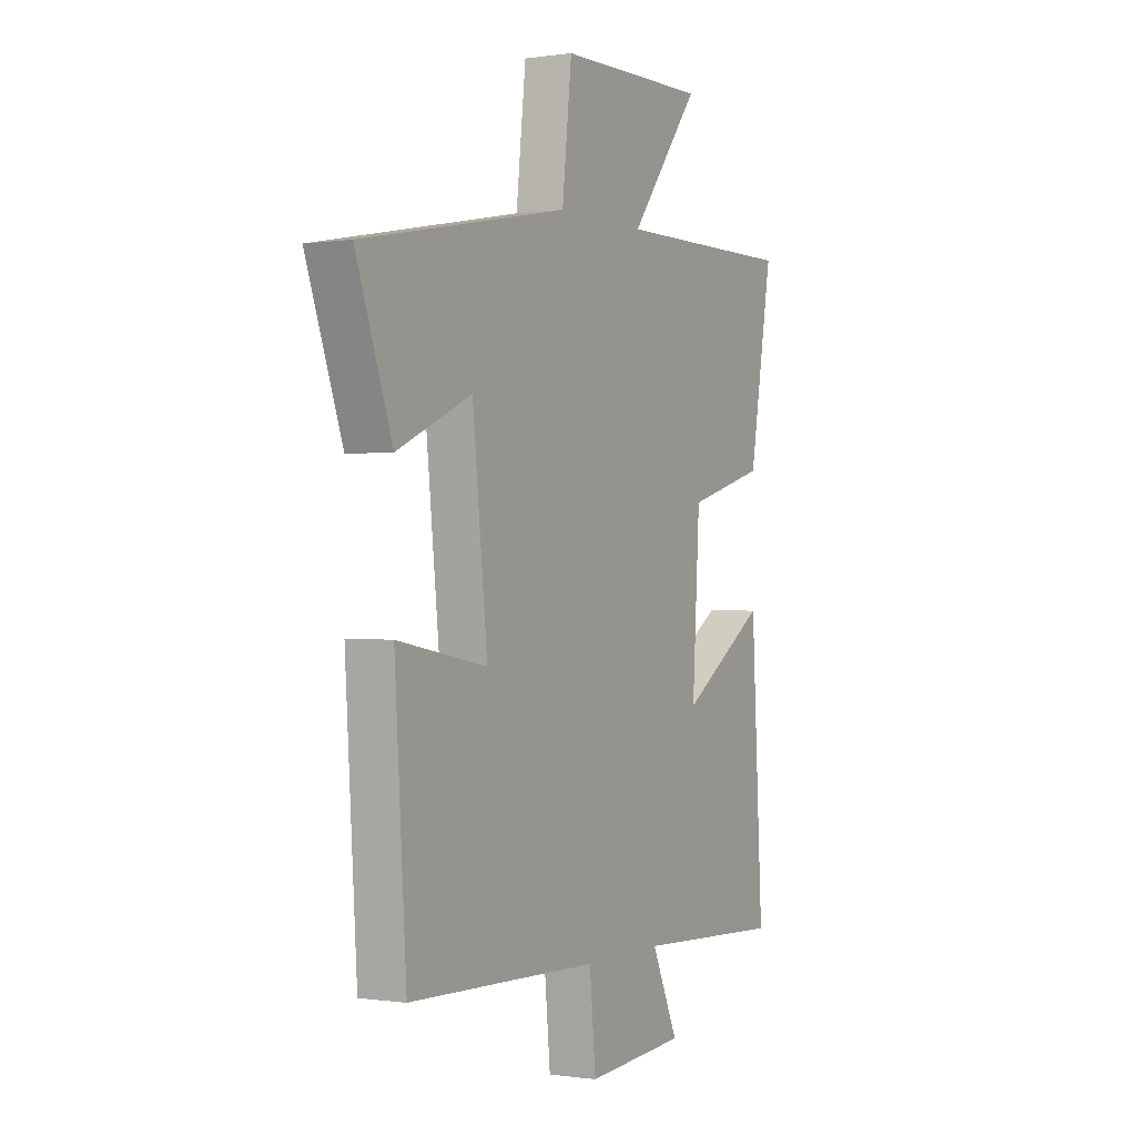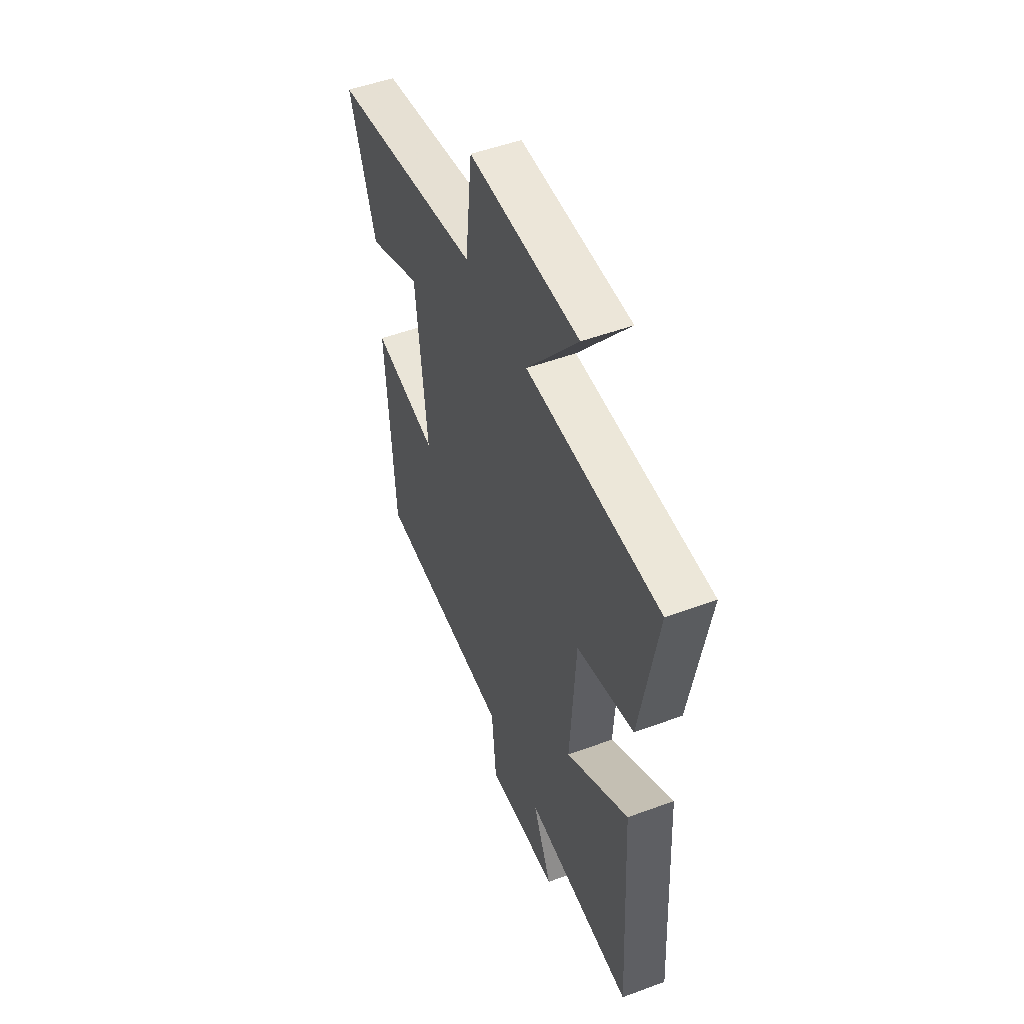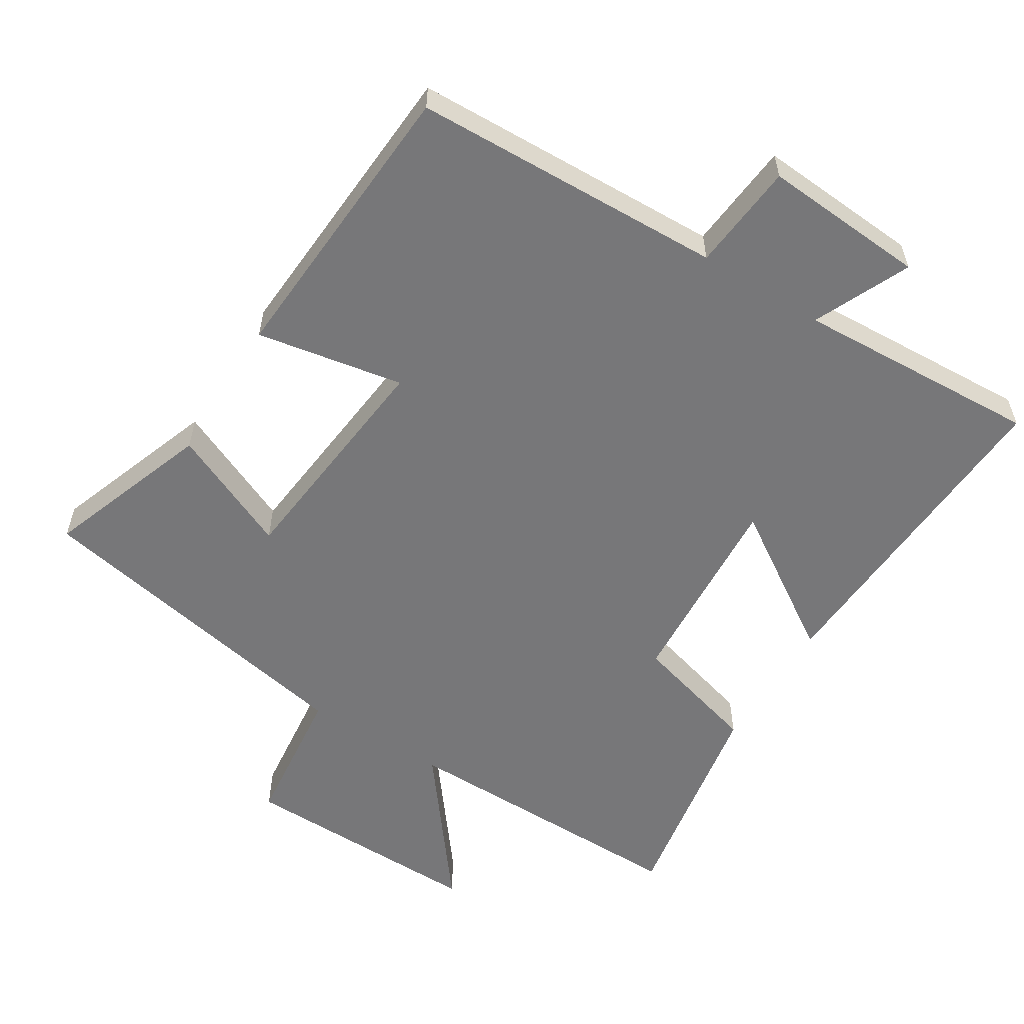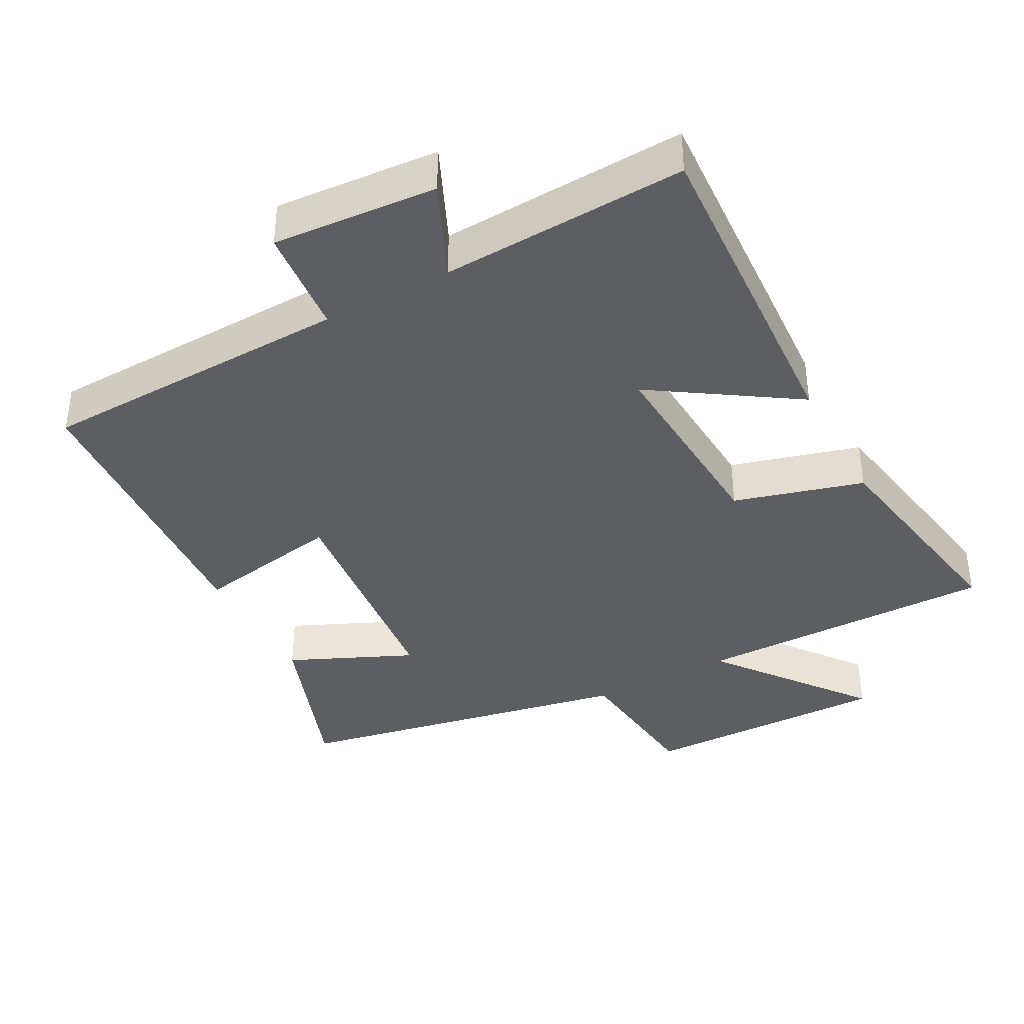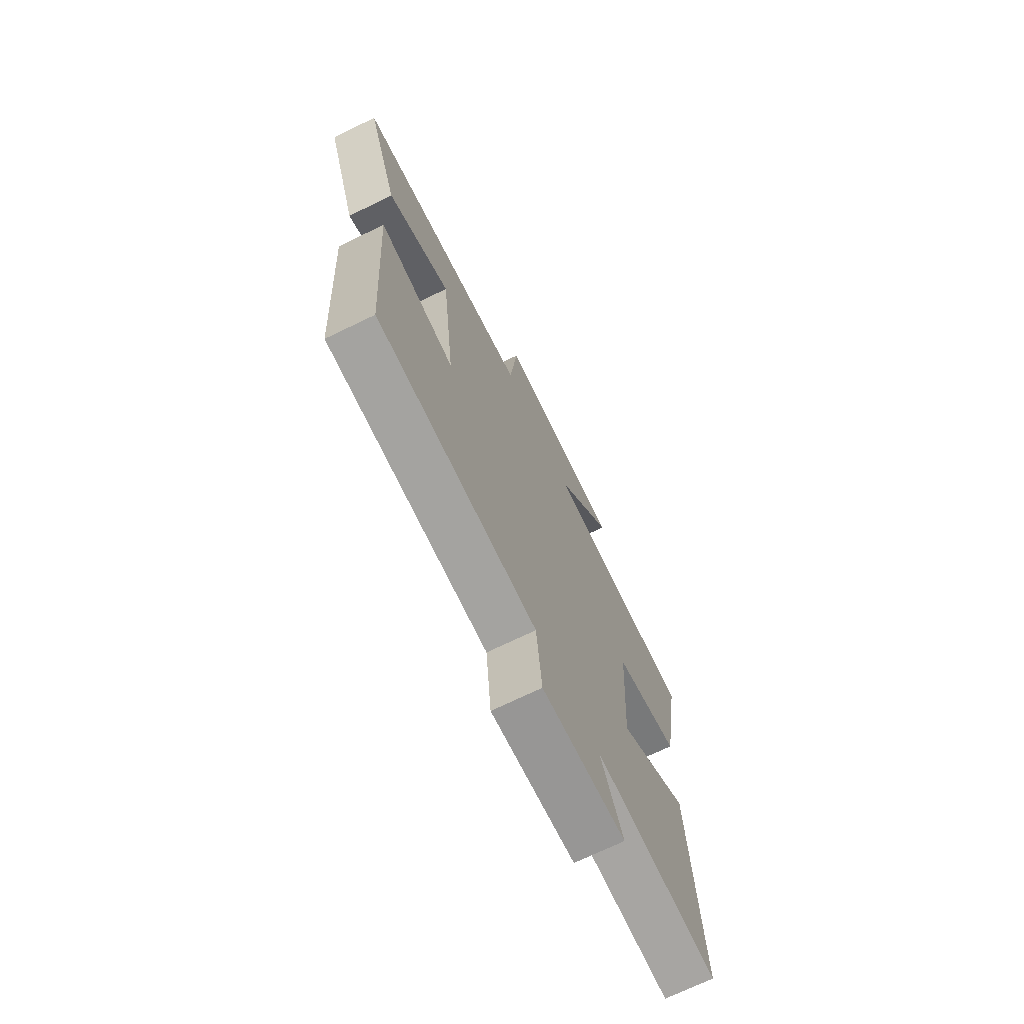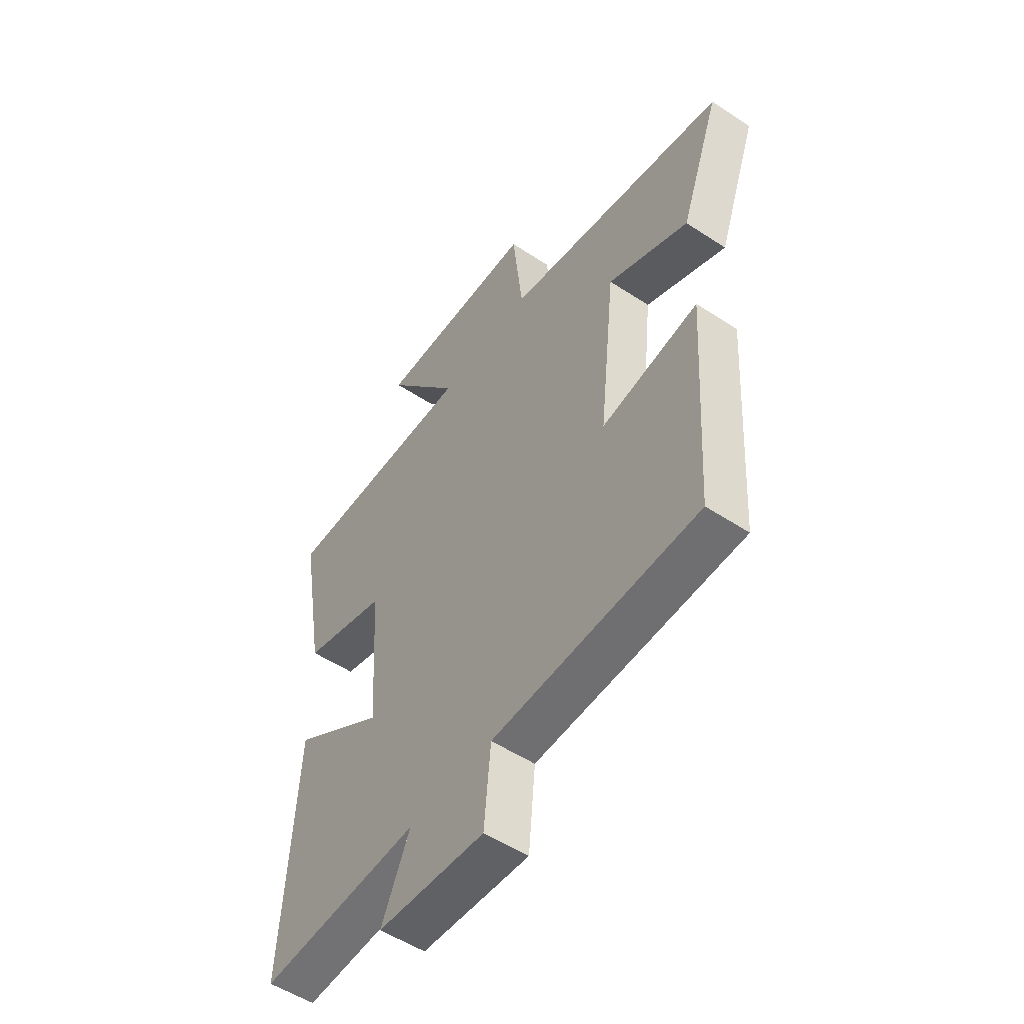
<metadata>
{"format":"obj","ext":"obj","renderer":"f3d","projection":"perspective","resolution":1024,"background":"white","views":[{"elev":-0.3,"azim":119.0,"up":"+Z"},{"elev":51.1,"azim":-111.9,"up":"+Z"},{"elev":-57.2,"azim":148.3,"up":"+Y"},{"elev":-38.8,"azim":-151.7,"up":"+Y"},{"elev":-71.6,"azim":115.8,"up":"+Z"},{"elev":-53.3,"azim":54.9,"up":"+Z"}]}
</metadata>
<code>
v 0.472 0.07 -0.487
v 0.018 0.07 -0.5
v 0.003 0.07 -0.657
v -0.235 0.07 -0.639
v -0.172 0.07 -0.5
v -0.528 0.07 -0.517
v -0.5 0.07 -0.033
v -0.295 0.07 -0.168
v -0.313 0.07 0.126
v -0.5 0.07 0.179
v -0.556 0.07 0.504
v -0.121 0.07 0.5
v -0.288 0.07 0.716
v 0.07 0.07 0.71
v 0.093 0.07 0.5
v 0.587 0.07 0.403
v 0.5 0.07 0.163
v 0.322 0.07 0.243
v 0.286 0.07 -0.095
v 0.5 0.07 -0.057
v 0.472 0 -0.487
v 0.018 0 -0.5
v 0.003 0 -0.657
v -0.235 0 -0.639
v -0.172 0 -0.5
v -0.528 0 -0.517
v -0.5 0 -0.033
v -0.295 0 -0.168
v -0.313 0 0.126
v -0.5 0 0.179
v -0.556 0 0.504
v -0.121 0 0.5
v -0.288 0 0.716
v 0.07 0 0.71
v 0.093 0 0.5
v 0.587 0 0.403
v 0.5 0 0.163
v 0.322 0 0.243
v 0.286 0 -0.095
v 0.5 0 -0.057
f 19 20 1 2
f 18 19 2
f 15 16 17 18
f 15 18 2
f 12 13 14 15
f 12 15 2 3
f 9 10 11 12
f 8 9 12 3
f 5 6 7 8
f 5 8 3
f 3 4 5
f 22 21 40 39
f 22 39 38
f 38 37 36 35
f 22 38 35
f 35 34 33 32
f 23 22 35 32
f 32 31 30 29
f 23 32 29 28
f 28 27 26 25
f 23 28 25
f 25 24 23
f 1 21 22 2
f 2 22 23 3
f 3 23 24 4
f 4 24 25 5
f 5 25 26 6
f 6 26 27 7
f 7 27 28 8
f 8 28 29 9
f 9 29 30 10
f 10 30 31 11
f 11 31 32 12
f 12 32 33 13
f 13 33 34 14
f 14 34 35 15
f 15 35 36 16
f 16 36 37 17
f 17 37 38 18
f 18 38 39 19
f 19 39 40 20
f 20 40 21 1

</code>
